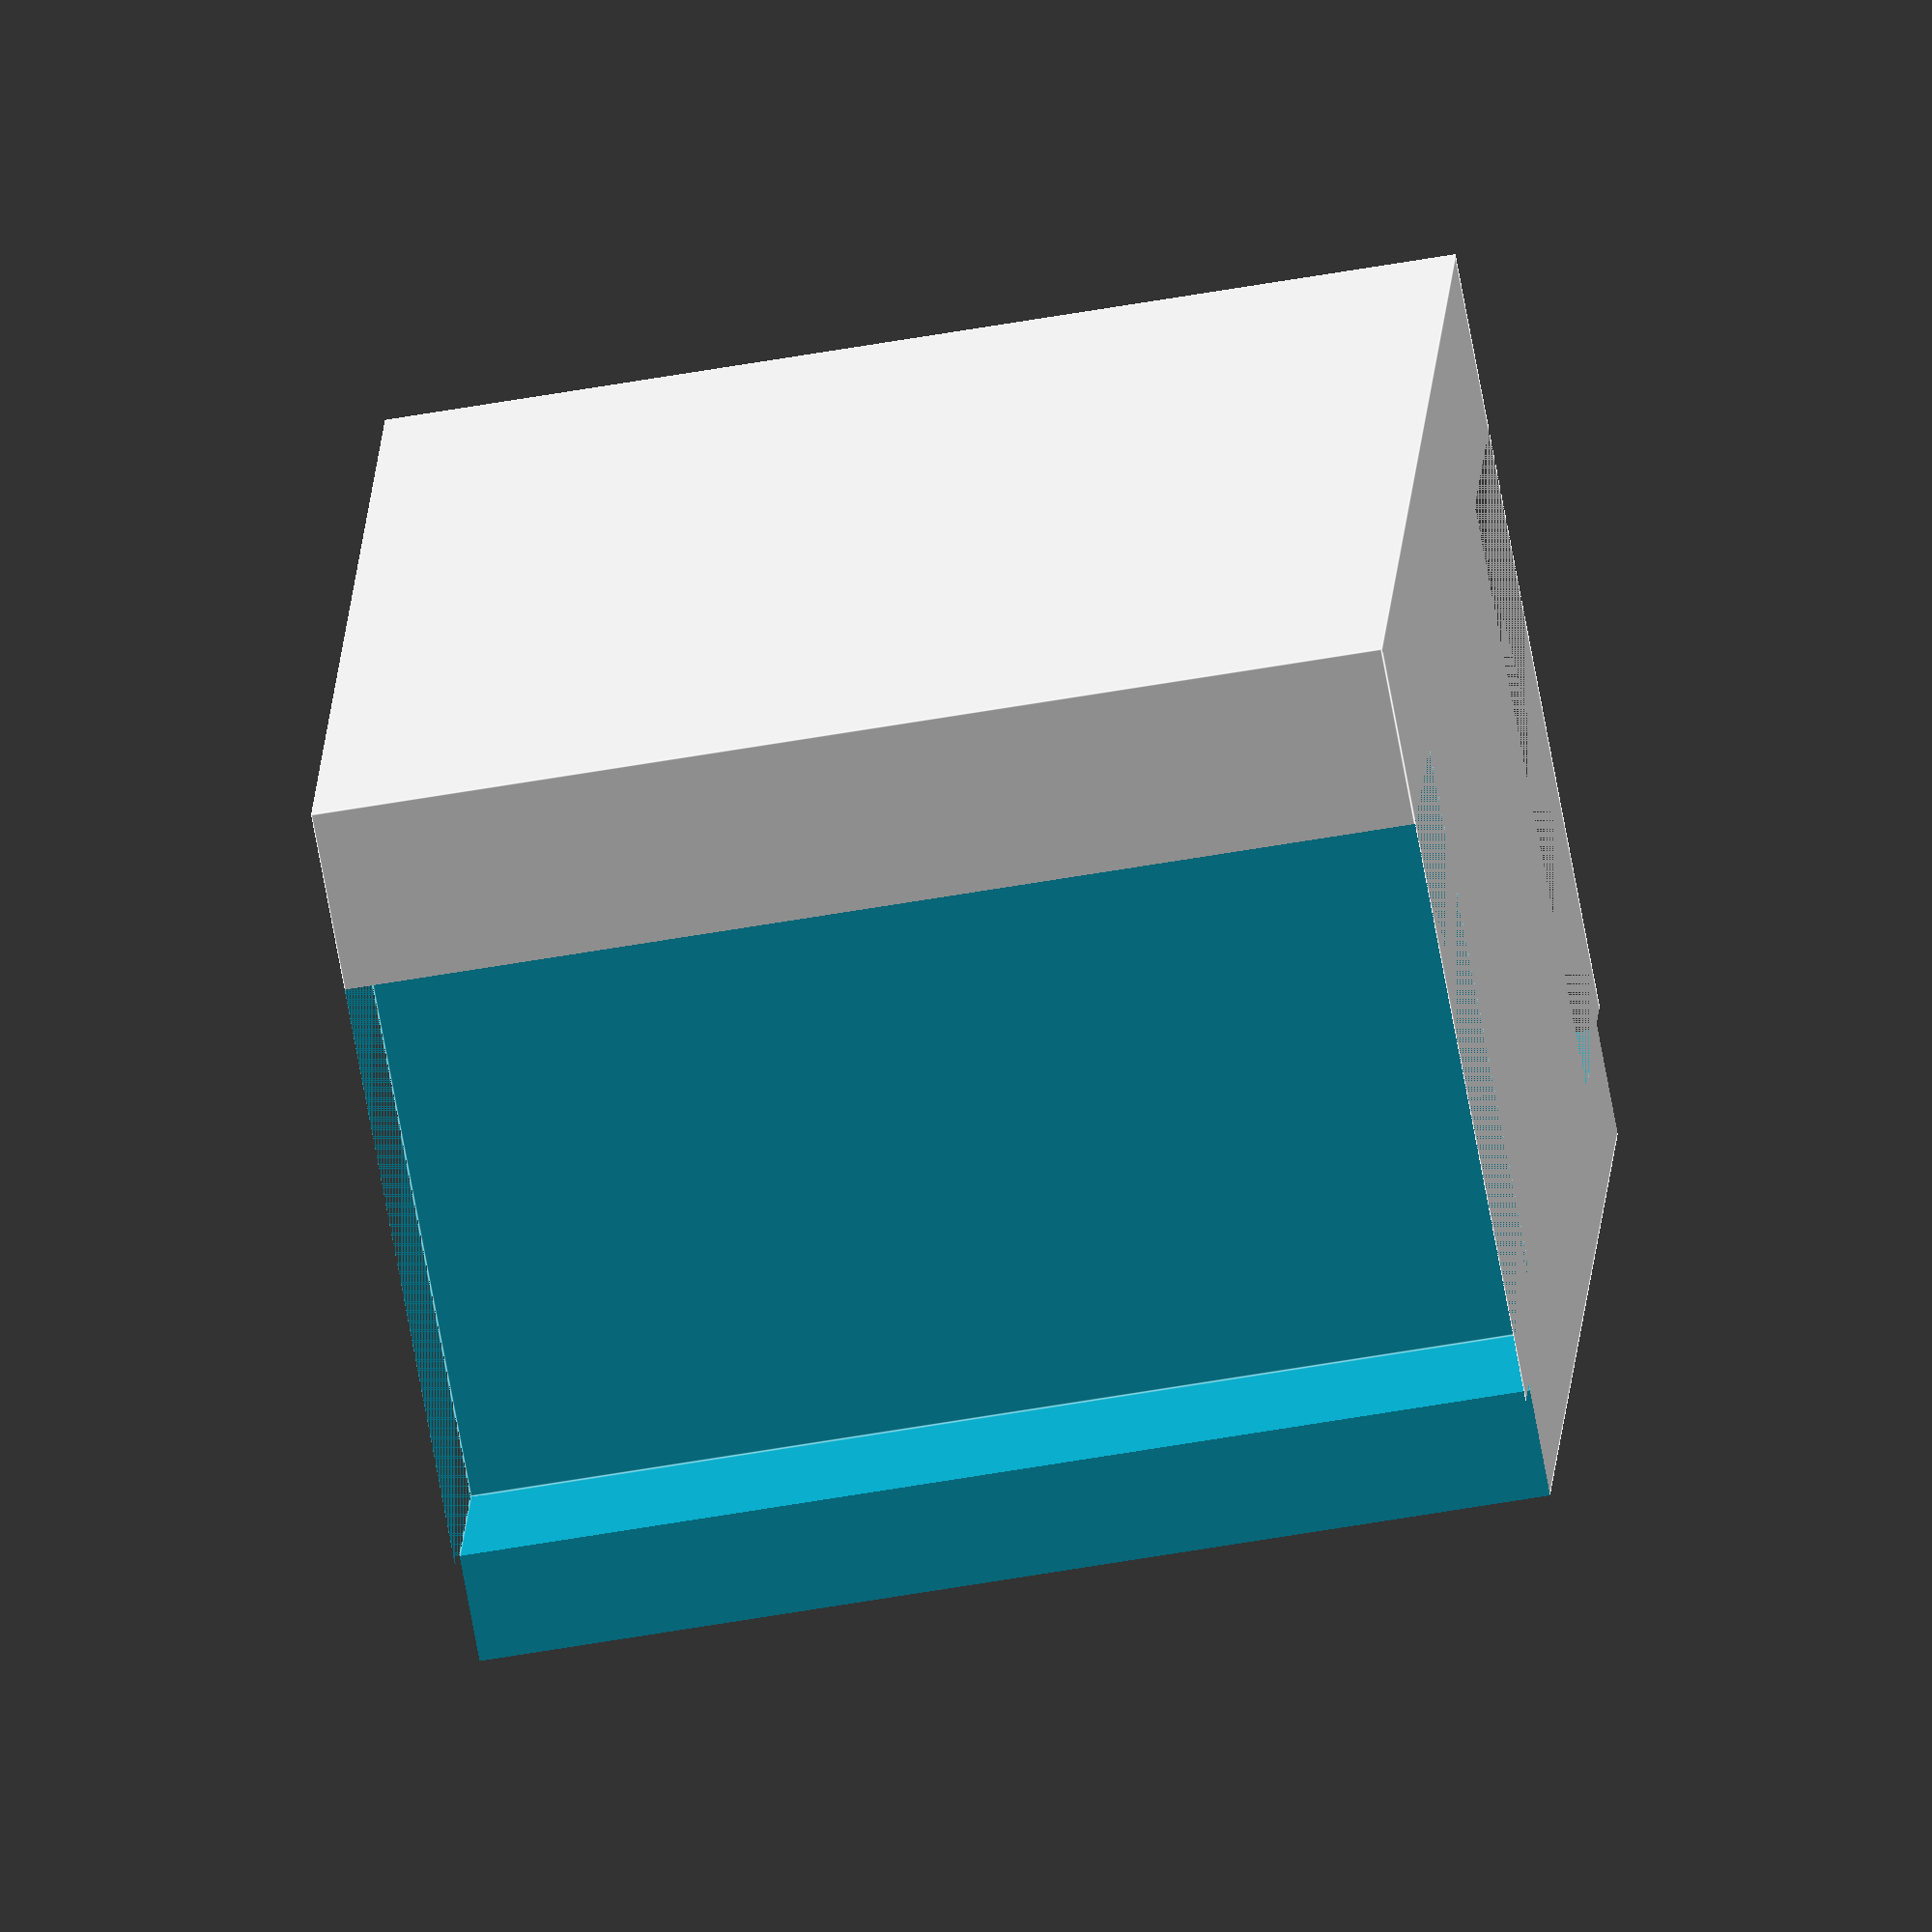
<openscad>
time=0;
module hot_shoe_mount() {

	difference() {

		cube([20,14.8,17.5], center=true);

		translate([0,-7.6,0]) {
			cube([9.4,2.5,17.5], center=true);
		}
	
		translate([-8.125,-0.60,0]) {
			cube([3.99,10,17.5], center=true);
		}
	
		translate([-9.65,-6.5,0]) {
			cube([1,2,17.9], center=true);
		}
	
	
		translate([8.125,-0.60,0]) {
			cube([3.99,10,17.5], center=true);
		}
	
		translate([9.65,-6.5,0]) {
			cube([1,2,17.9], center=true);
		}
		translate([0, -4, 6]) cube([6, 6, 6], center=true);
		
	}
}

rotate([0,0, time])  hot_shoe_mount();
</openscad>
<views>
elev=233.5 azim=251.7 roll=79.1 proj=o view=edges
</views>
